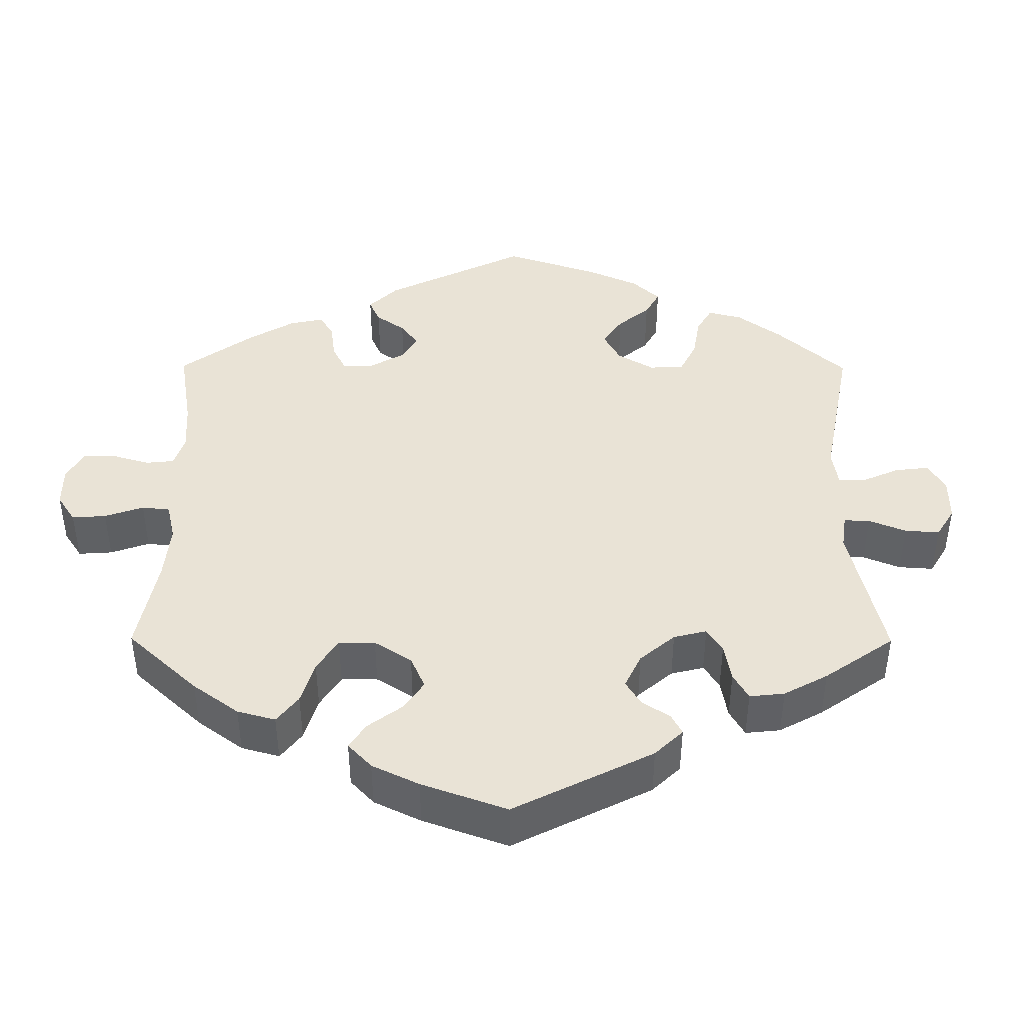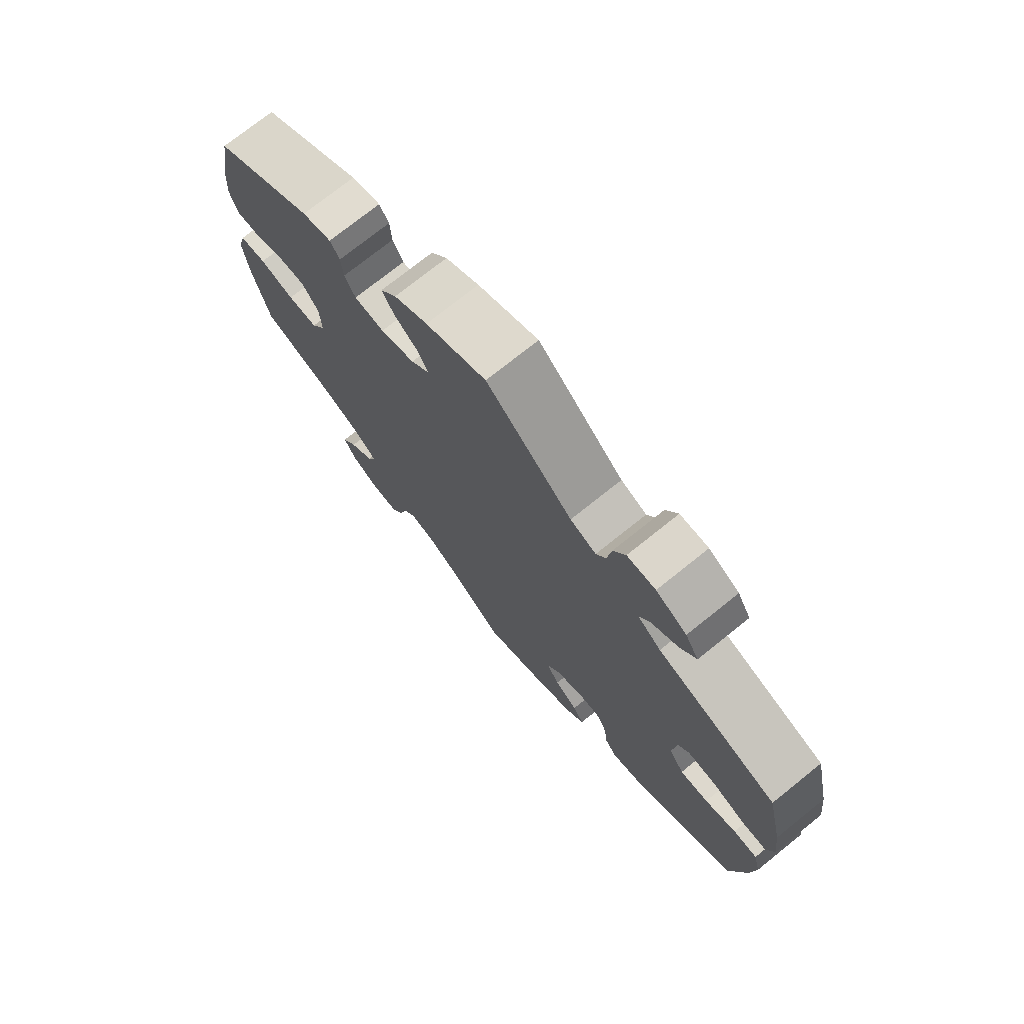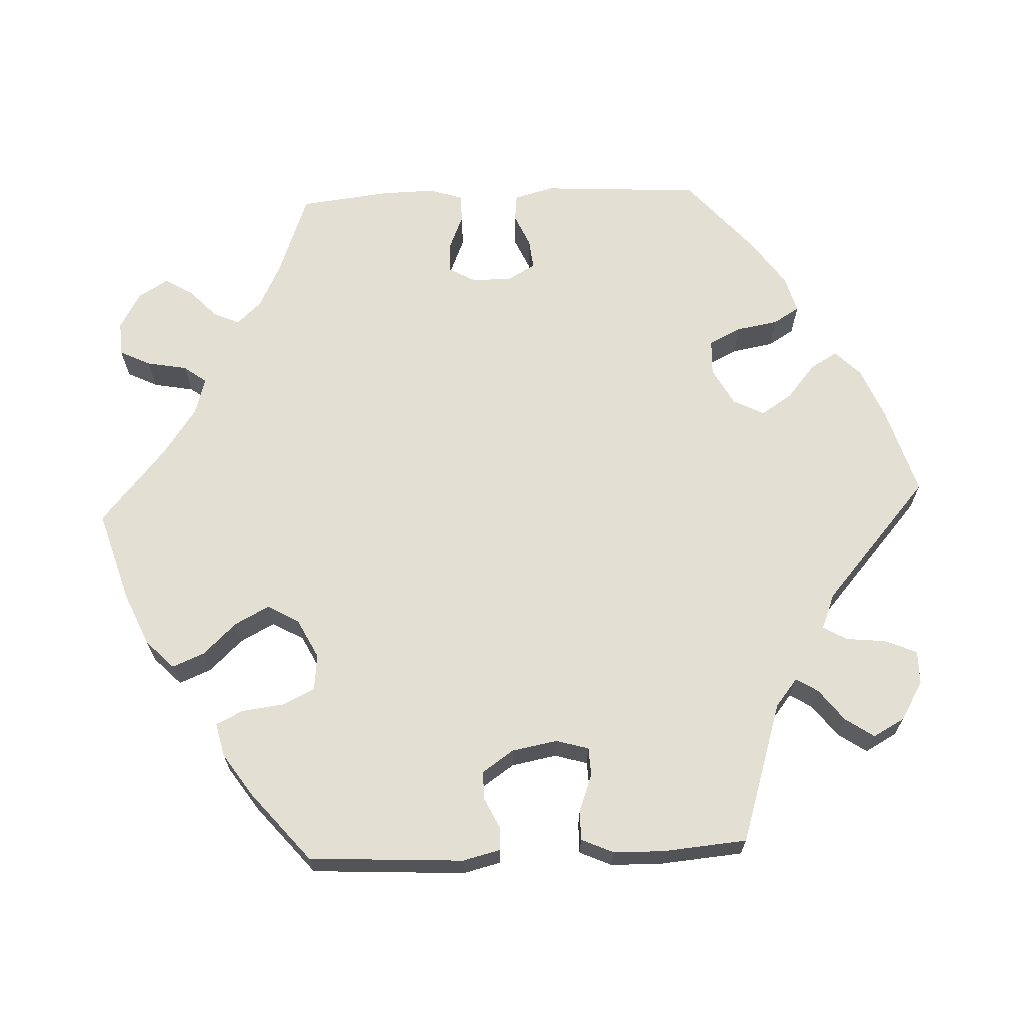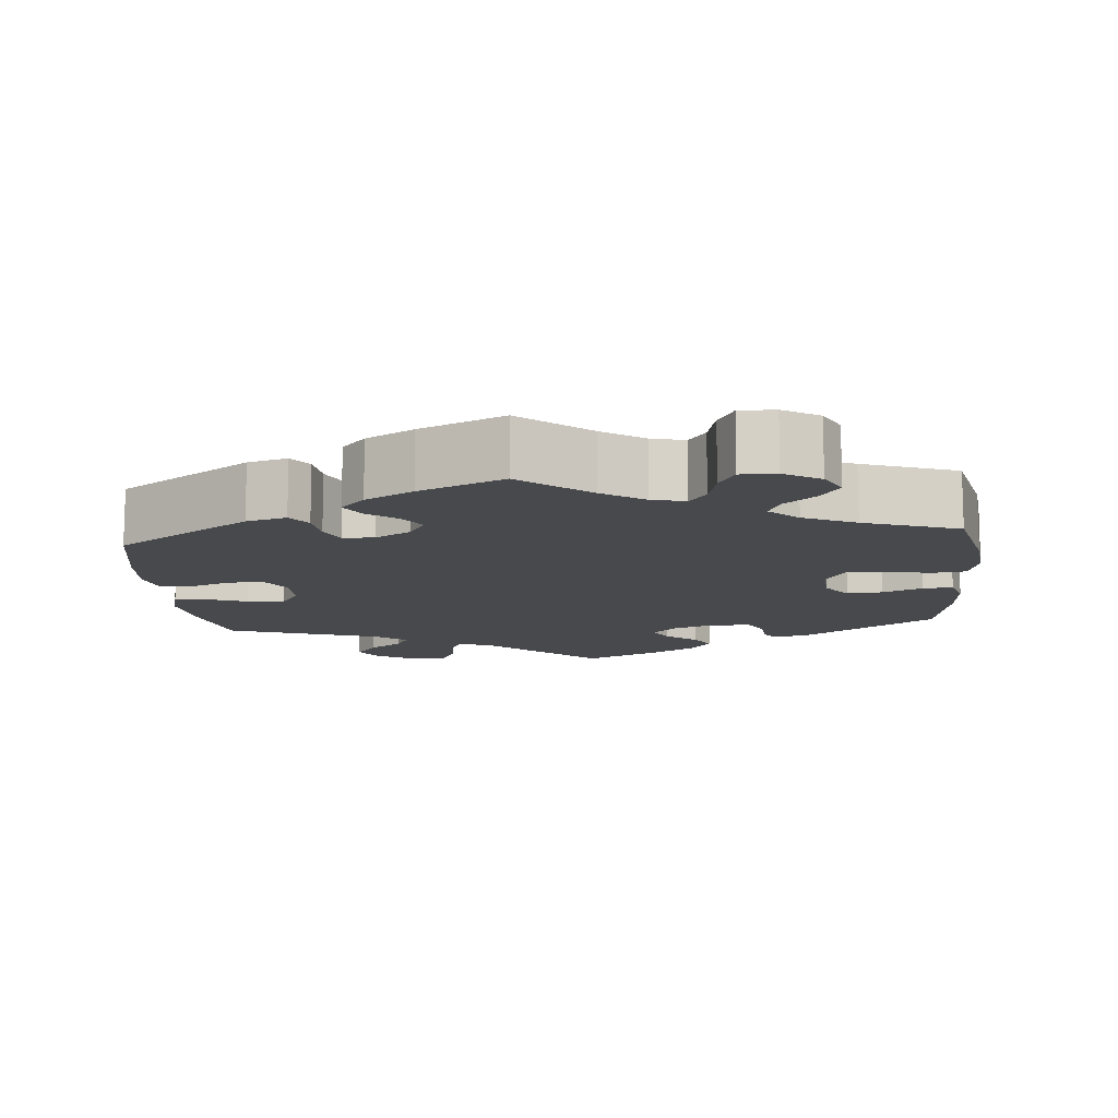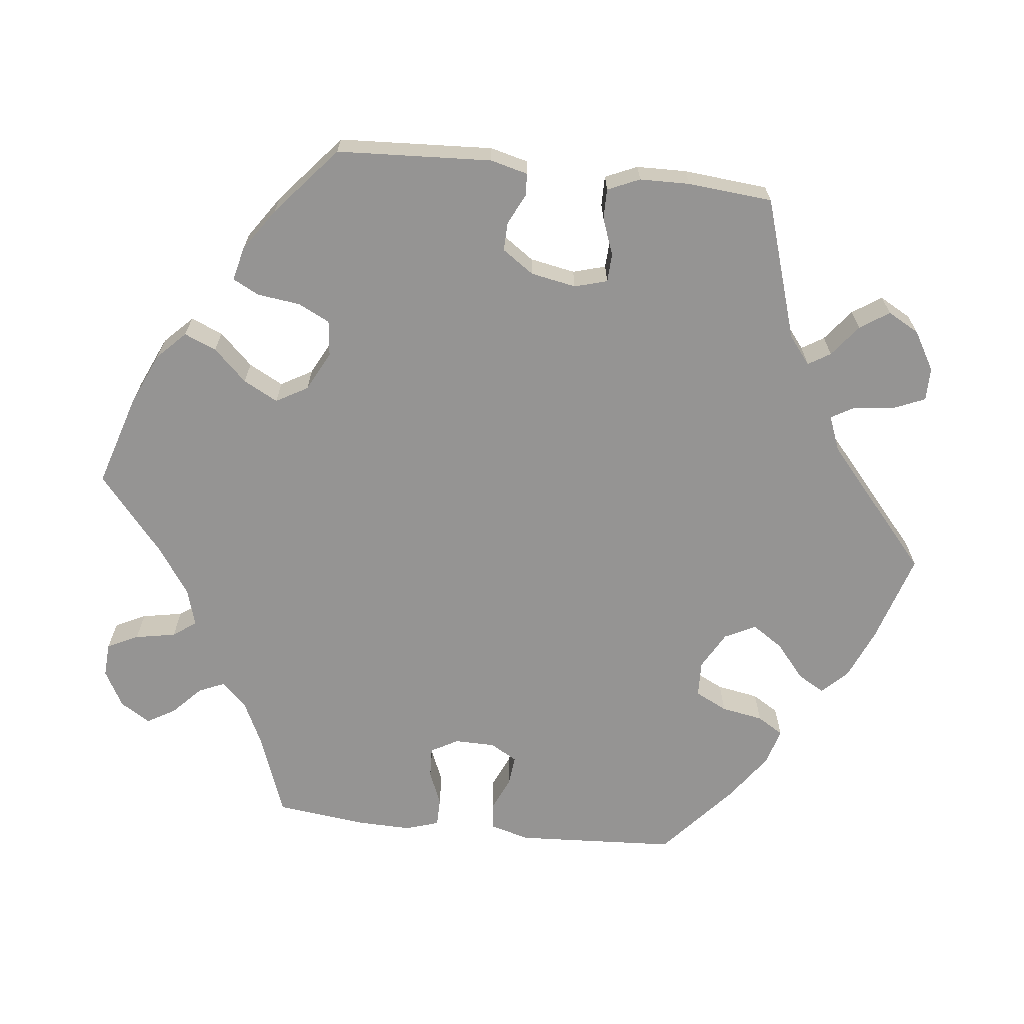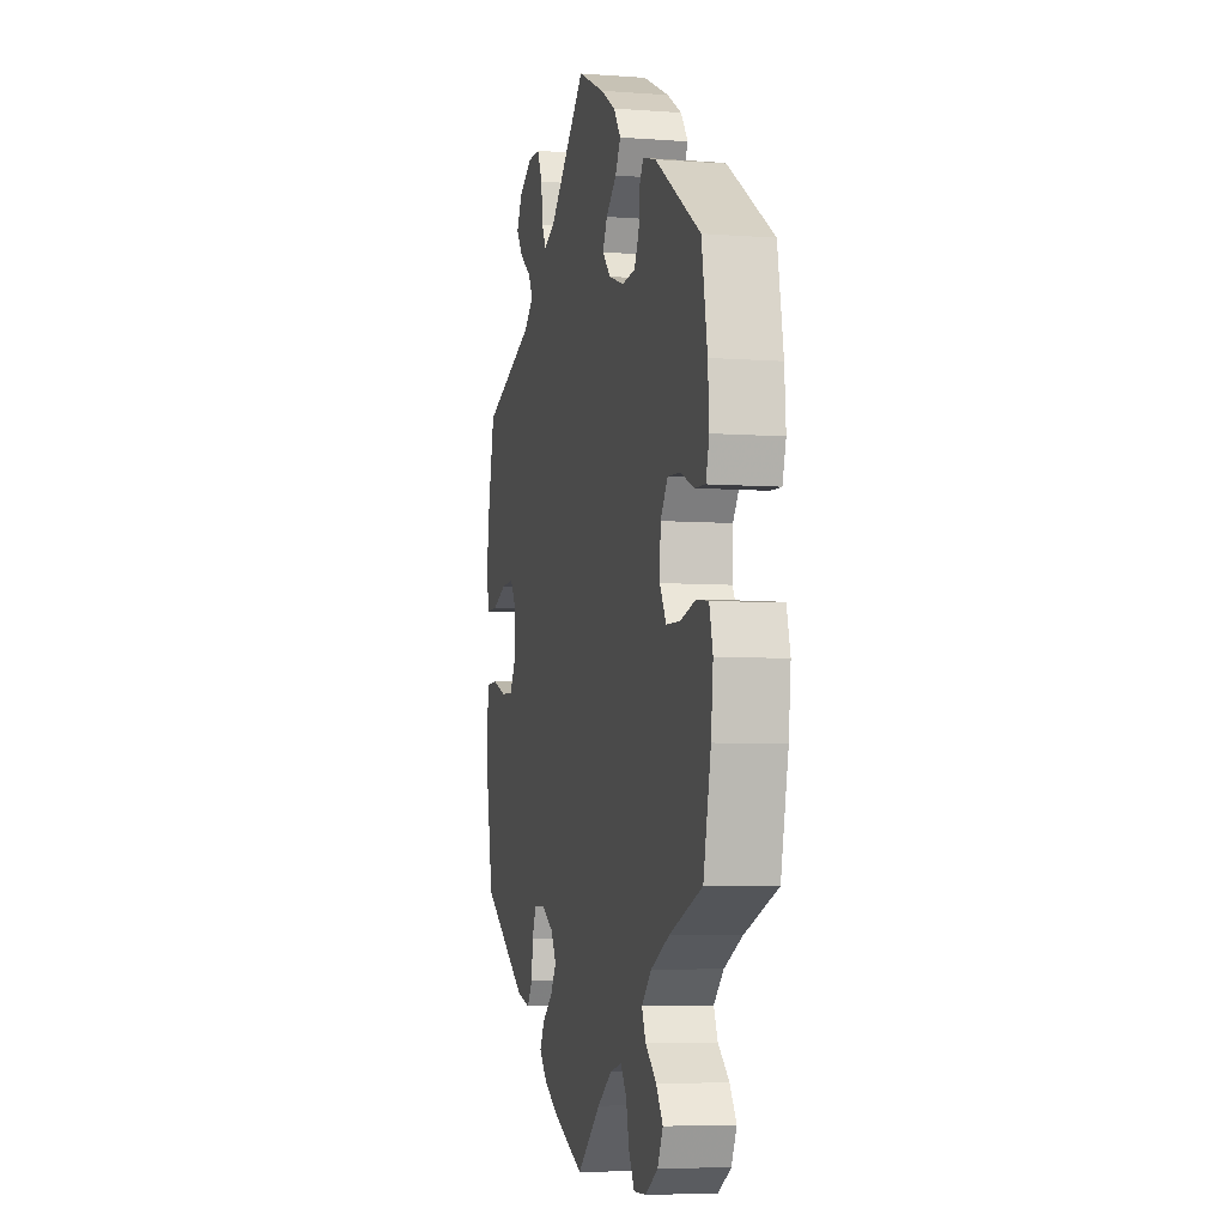
<metadata>
{"format":"obj","ext":"obj","renderer":"f3d","projection":"perspective","resolution":1024,"background":"white","views":[{"elev":42.2,"azim":-59.7,"up":"+Y"},{"elev":74.3,"azim":51.3,"up":"+Z"},{"elev":67.0,"azim":-32.4,"up":"+Y"},{"elev":-12.0,"azim":-174.8,"up":"+Y"},{"elev":-67.2,"azim":-36.5,"up":"+Y"},{"elev":-5.8,"azim":-103.0,"up":"+Z"}]}
</metadata>
<code>
v -0.088 0.07 -0.505
v -0.143 0.07 -0.468
v -0.186 0.07 -0.458
v -0.208 0.07 -0.488
v -0.22 0.07 -0.538
v -0.241 0.07 -0.575
v -0.287 0.07 -0.574
v -0.334 0.07 -0.546
v -0.354 0.07 -0.506
v -0.329 0.07 -0.469
v -0.288 0.07 -0.434
v -0.273 0.07 -0.4
v -0.31 0.07 -0.365
v -0.378 0.07 -0.333
v -0.501 0.07 -0.289
v -0.529 0.07 -0.166
v -0.537 0.07 -0.092
v -0.524 0.07 -0.042
v -0.479 0.07 -0.036
v -0.421 0.07 -0.05
v -0.37 0.07 -0.048
v -0.346 0.07 -0.007
v -0.349 0.07 0.051
v -0.377 0.07 0.089
v -0.423 0.07 0.086
v -0.475 0.07 0.064
v -0.514 0.07 0.062
v -0.527 0.07 0.105
v -0.522 0.07 0.173
v -0.501 0.07 0.289
v -0.331 0.07 0.4
v -0.282 0.07 0.414
v -0.266 0.07 0.389
v -0.263 0.07 0.345
v -0.245 0.07 0.312
v -0.195 0.07 0.308
v -0.138 0.07 0.328
v -0.107 0.07 0.36
v -0.124 0.07 0.393
v -0.164 0.07 0.426
v -0.184 0.07 0.46
v -0.157 0.07 0.497
v -0.101 0.07 0.531
v 0 0.07 0.578
v 0.143 0.07 0.447
v 0.186 0.07 0.43
v 0.202 0.07 0.46
v 0.209 0.07 0.512
v 0.229 0.07 0.553
v 0.276 0.07 0.554
v 0.327 0.07 0.525
v 0.349 0.07 0.487
v 0.322 0.07 0.451
v 0.279 0.07 0.42
v 0.261 0.07 0.389
v 0.3 0.07 0.358
v 0.5 0.07 0.289
v 0.527 0.07 0.17
v 0.536 0.07 0.098
v 0.524 0.07 0.053
v 0.483 0.07 0.053
v 0.429 0.07 0.073
v 0.38 0.07 0.076
v 0.355 0.07 0.038
v 0.356 0.07 -0.018
v 0.381 0.07 -0.058
v 0.428 0.07 -0.055
v 0.48 0.07 -0.036
v 0.52 0.07 -0.037
v 0.532 0.07 -0.086
v 0.525 0.07 -0.161
v 0.5 0.07 -0.289
v 0.325 0.07 -0.404
v 0.273 0.07 -0.418
v 0.252 0.07 -0.389
v 0.247 0.07 -0.342
v 0.231 0.07 -0.306
v 0.19 0.07 -0.306
v 0.144 0.07 -0.332
v 0.123 0.07 -0.367
v 0.145 0.07 -0.401
v 0.184 0.07 -0.431
v 0.202 0.07 -0.463
v 0.171 0.07 -0.497
v 0.109 0.07 -0.531
v 0 0.07 -0.578
v -0.088 0 -0.505
v -0.143 0 -0.468
v -0.186 0 -0.458
v -0.208 0 -0.488
v -0.22 0 -0.538
v -0.241 0 -0.575
v -0.287 0 -0.574
v -0.334 0 -0.546
v -0.354 0 -0.506
v -0.329 0 -0.469
v -0.288 0 -0.434
v -0.273 0 -0.4
v -0.31 0 -0.365
v -0.378 0 -0.333
v -0.501 0 -0.289
v -0.529 0 -0.166
v -0.537 0 -0.092
v -0.524 0 -0.042
v -0.479 0 -0.036
v -0.421 0 -0.05
v -0.37 0 -0.048
v -0.346 0 -0.007
v -0.349 0 0.051
v -0.377 0 0.089
v -0.423 0 0.086
v -0.475 0 0.064
v -0.514 0 0.062
v -0.527 0 0.105
v -0.522 0 0.173
v -0.501 0 0.289
v -0.331 0 0.4
v -0.282 0 0.414
v -0.266 0 0.389
v -0.263 0 0.345
v -0.245 0 0.312
v -0.195 0 0.308
v -0.138 0 0.328
v -0.107 0 0.36
v -0.124 0 0.393
v -0.164 0 0.426
v -0.184 0 0.46
v -0.157 0 0.497
v -0.101 0 0.531
v 0 0 0.578
v 0.143 0 0.447
v 0.186 0 0.43
v 0.202 0 0.46
v 0.209 0 0.512
v 0.229 0 0.553
v 0.276 0 0.554
v 0.327 0 0.525
v 0.349 0 0.487
v 0.322 0 0.451
v 0.279 0 0.42
v 0.261 0 0.389
v 0.3 0 0.358
v 0.5 0 0.289
v 0.527 0 0.17
v 0.536 0 0.098
v 0.524 0 0.053
v 0.483 0 0.053
v 0.429 0 0.073
v 0.38 0 0.076
v 0.355 0 0.038
v 0.356 0 -0.018
v 0.381 0 -0.058
v 0.428 0 -0.055
v 0.48 0 -0.036
v 0.52 0 -0.037
v 0.532 0 -0.086
v 0.525 0 -0.161
v 0.5 0 -0.289
v 0.325 0 -0.404
v 0.273 0 -0.418
v 0.252 0 -0.389
v 0.247 0 -0.342
v 0.231 0 -0.306
v 0.19 0 -0.306
v 0.144 0 -0.332
v 0.123 0 -0.367
v 0.145 0 -0.401
v 0.184 0 -0.431
v 0.202 0 -0.463
v 0.171 0 -0.497
v 0.109 0 -0.531
v 0 0 -0.578
f 85 86 1
f 84 85 1 2
f 81 82 83 84
f 80 81 84 2
f 79 80 2 3
f 78 79 3
f 73 74 75 76
f 73 76 77
f 72 73 77
f 71 72 77 78
f 67 68 69 70
f 66 67 70 71
f 59 60 61 62
f 59 62 63
f 56 57 58 59
f 55 56 59 63
f 51 52 53 54
f 51 54 55
f 50 51 55
f 47 48 49 50
f 46 47 50 55
f 45 46 55 63
f 39 40 41 42
f 38 39 42 43
f 31 32 33 34
f 31 34 35
f 30 31 35
f 29 30 35 36
f 25 26 27 28
f 24 25 28 29
f 17 18 19 20
f 17 20 21
f 14 15 16 17
f 13 14 17 21
f 12 13 21 22
f 8 9 10 11
f 8 11 12
f 7 8 12
f 4 5 6 7
f 3 4 7 12
f 66 71 78 3
f 44 45 63 64
f 38 43 44 64
f 37 38 64 65
f 24 29 36 37
f 23 24 37 65
f 22 23 65 66
f 3 12 22 66
f 87 172 171
f 88 87 171 170
f 170 169 168 167
f 88 170 167 166
f 89 88 166 165
f 89 165 164
f 162 161 160 159
f 163 162 159
f 163 159 158
f 164 163 158 157
f 156 155 154 153
f 157 156 153 152
f 148 147 146 145
f 149 148 145
f 145 144 143 142
f 149 145 142 141
f 140 139 138 137
f 141 140 137
f 141 137 136
f 136 135 134 133
f 141 136 133 132
f 149 141 132 131
f 128 127 126 125
f 129 128 125 124
f 120 119 118 117
f 121 120 117
f 121 117 116
f 122 121 116 115
f 114 113 112 111
f 115 114 111 110
f 106 105 104 103
f 107 106 103
f 103 102 101 100
f 107 103 100 99
f 108 107 99 98
f 97 96 95 94
f 98 97 94
f 98 94 93
f 93 92 91 90
f 98 93 90 89
f 89 164 157 152
f 150 149 131 130
f 150 130 129 124
f 151 150 124 123
f 123 122 115 110
f 151 123 110 109
f 152 151 109 108
f 152 108 98 89
f 1 87 88 2
f 2 88 89 3
f 3 89 90 4
f 4 90 91 5
f 5 91 92 6
f 6 92 93 7
f 7 93 94 8
f 8 94 95 9
f 9 95 96 10
f 10 96 97 11
f 11 97 98 12
f 12 98 99 13
f 13 99 100 14
f 14 100 101 15
f 15 101 102 16
f 16 102 103 17
f 17 103 104 18
f 18 104 105 19
f 19 105 106 20
f 20 106 107 21
f 21 107 108 22
f 22 108 109 23
f 23 109 110 24
f 24 110 111 25
f 25 111 112 26
f 26 112 113 27
f 27 113 114 28
f 28 114 115 29
f 29 115 116 30
f 30 116 117 31
f 31 117 118 32
f 32 118 119 33
f 33 119 120 34
f 34 120 121 35
f 35 121 122 36
f 36 122 123 37
f 37 123 124 38
f 38 124 125 39
f 39 125 126 40
f 40 126 127 41
f 41 127 128 42
f 42 128 129 43
f 43 129 130 44
f 44 130 131 45
f 45 131 132 46
f 46 132 133 47
f 47 133 134 48
f 48 134 135 49
f 49 135 136 50
f 50 136 137 51
f 51 137 138 52
f 52 138 139 53
f 53 139 140 54
f 54 140 141 55
f 55 141 142 56
f 56 142 143 57
f 57 143 144 58
f 58 144 145 59
f 59 145 146 60
f 60 146 147 61
f 61 147 148 62
f 62 148 149 63
f 63 149 150 64
f 64 150 151 65
f 65 151 152 66
f 66 152 153 67
f 67 153 154 68
f 68 154 155 69
f 69 155 156 70
f 70 156 157 71
f 71 157 158 72
f 72 158 159 73
f 73 159 160 74
f 74 160 161 75
f 75 161 162 76
f 76 162 163 77
f 77 163 164 78
f 78 164 165 79
f 79 165 166 80
f 80 166 167 81
f 81 167 168 82
f 82 168 169 83
f 83 169 170 84
f 84 170 171 85
f 85 171 172 86
f 86 172 87 1

</code>
